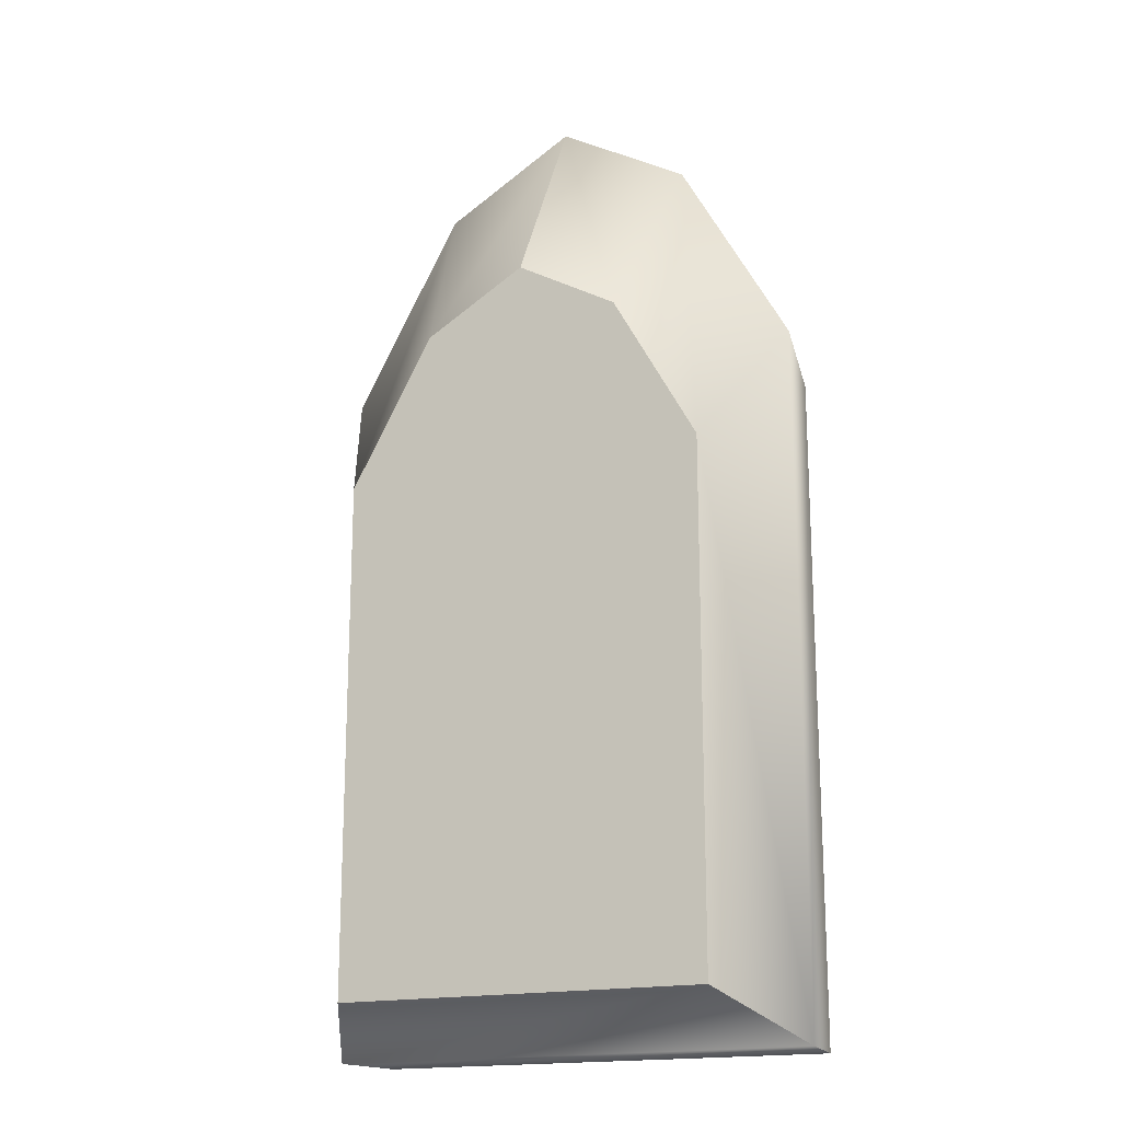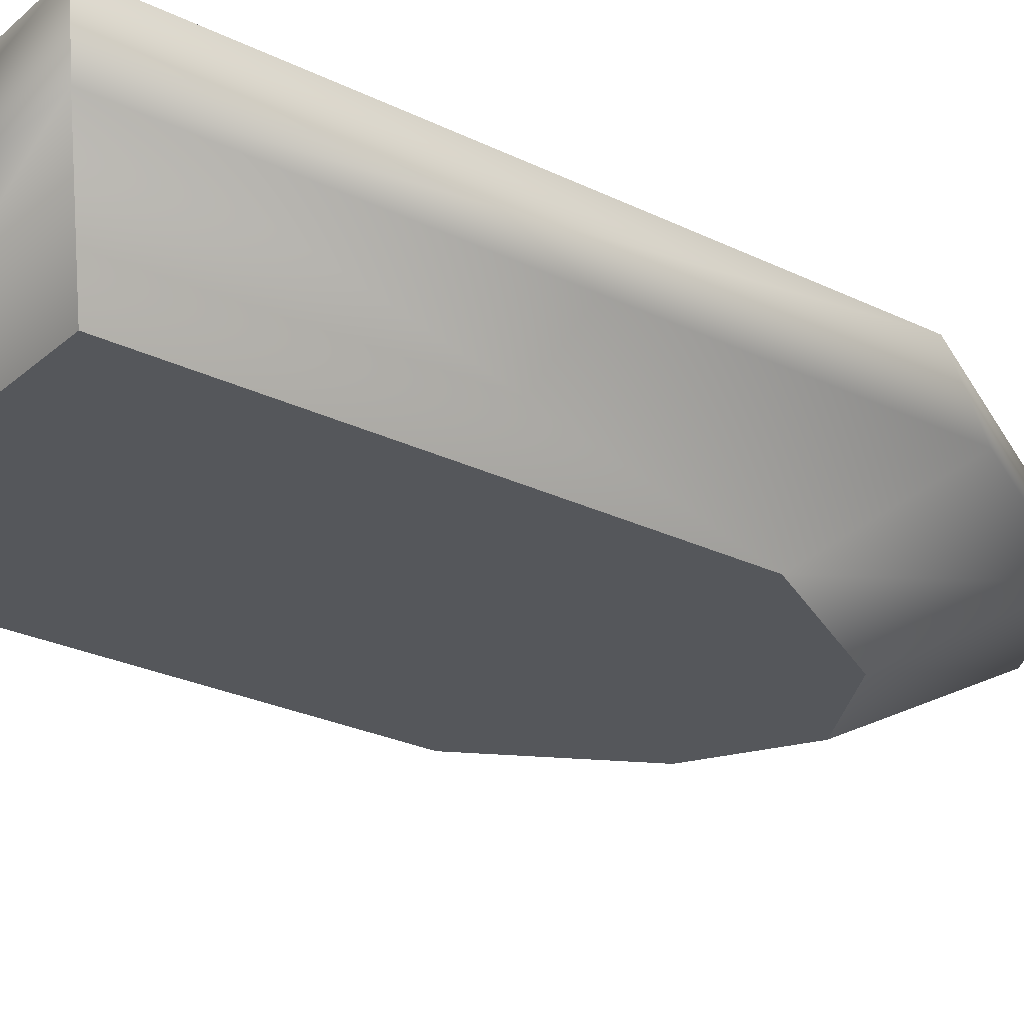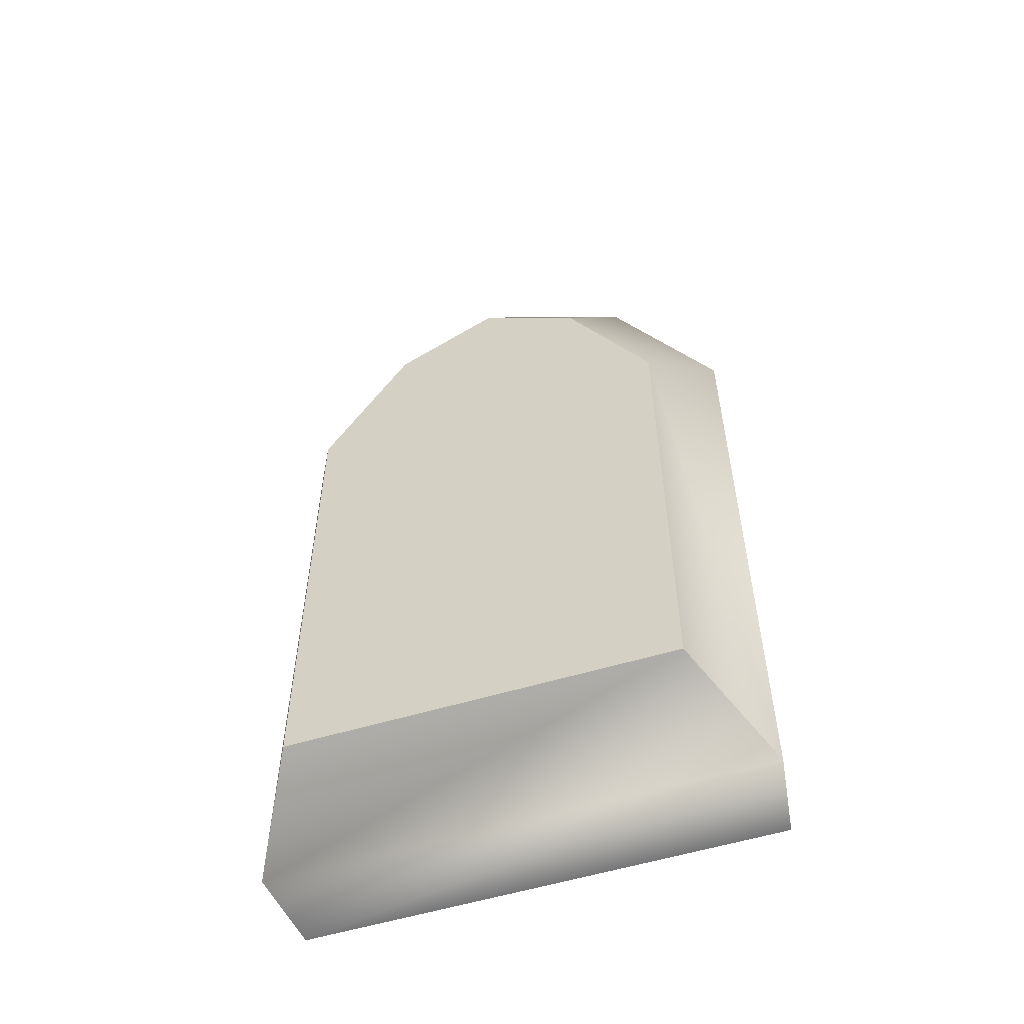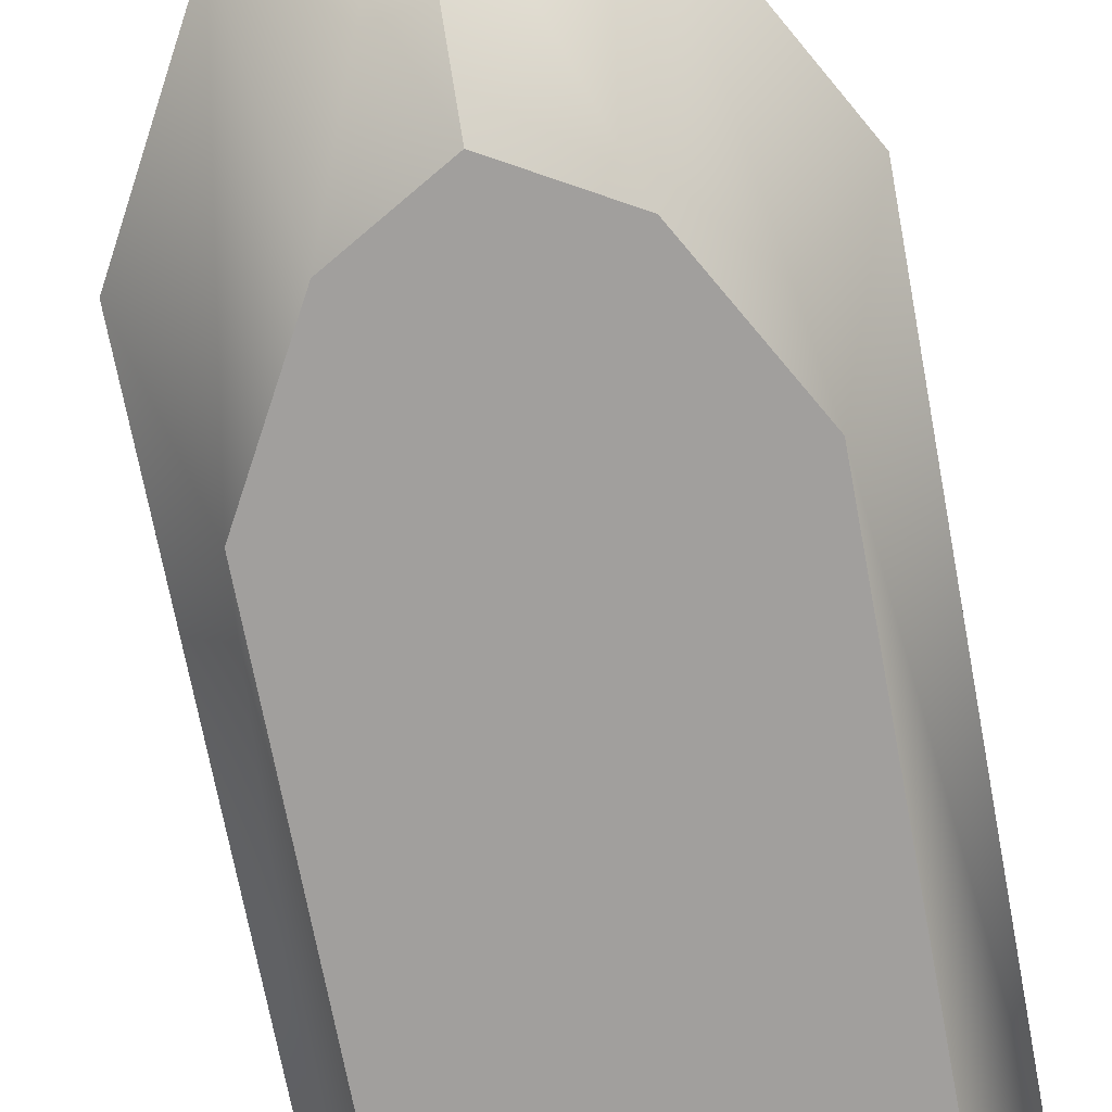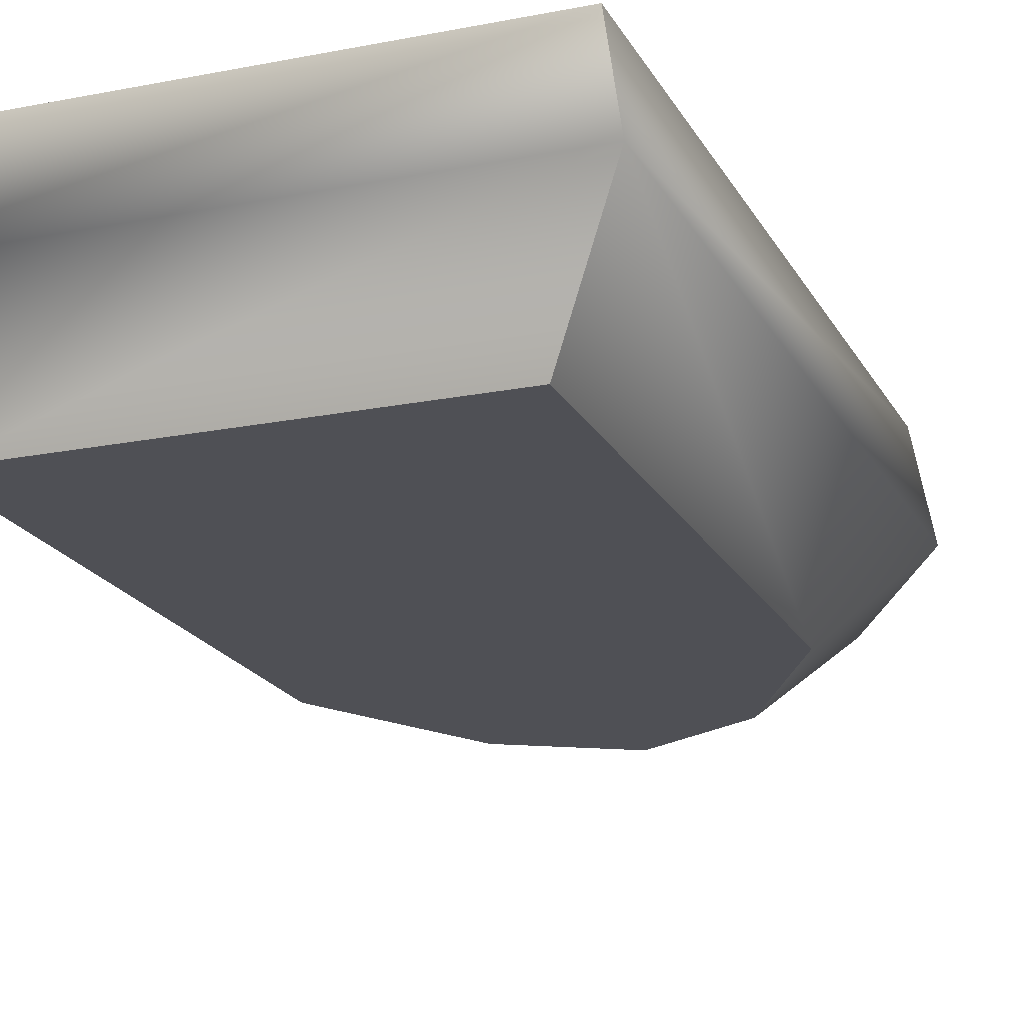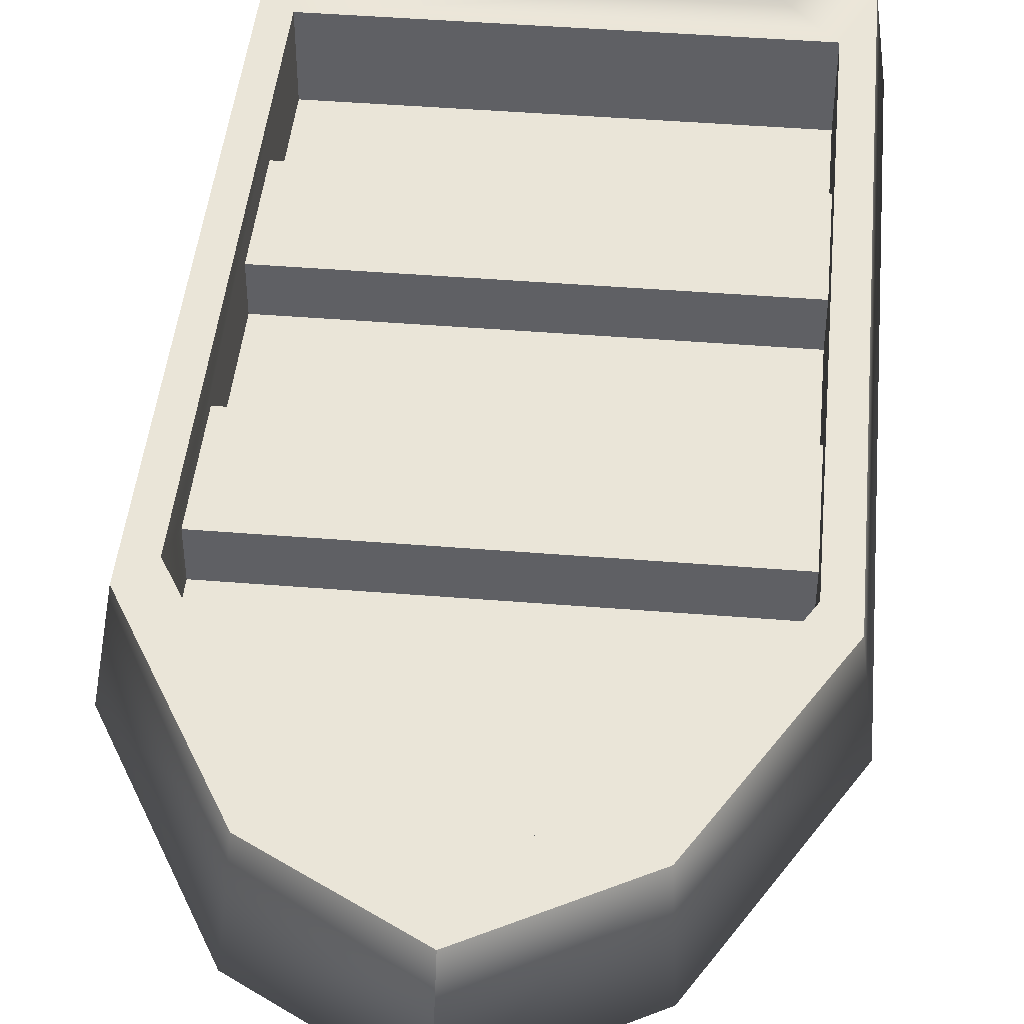
<metadata>
{"format":"obj","ext":"obj","renderer":"f3d","projection":"perspective","resolution":1024,"background":"white","views":[{"elev":-17.7,"azim":25.0,"up":"+Z"},{"elev":-26.5,"azim":-127.3,"up":"+Y"},{"elev":-56.6,"azim":17.4,"up":"+Z"},{"elev":-71.5,"azim":10.7,"up":"+Y"},{"elev":-19.3,"azim":-159.4,"up":"+Y"},{"elev":44.7,"azim":5.4,"up":"+Y"}]}
</metadata>
<code>
g small_boat
v 0.85 0.7 -1.54
v 0.545 0.7 -1.54
v -0.85 0.7 -1.54
v 0.68 8.146e-08 -1.37
v -0.68 8.146e-08 -1.37
v -0.68 8.146e-08 0.5
v -0.372 8.146e-08 1.051
v 0 8.146e-08 1.263
v 0.372 8.146e-08 1.051
v 0.68 8.146e-08 0.5
v 0.8925 0.4 -1.54
v 0.68 8.146e-08 -1.37
v 0.68 8.146e-08 0.5
v 0.8925 0.4 1.004
v -0.85 0.7 0.9029
v -0.8925 0.4 1.004
v -0.8925 0.4 -1.54
v -0.85 0.7 -1.54
v 0.8925 0.4 -1.54
v 0.8925 0.4 1.004
v 0.85 0.7 0.9029
v 0.85 0.7 -1.54
v -0.68 8.146e-08 0.5
v -0.68 8.146e-08 -1.37
v -0.8925 0.4 -1.54
v -0.8925 0.4 1.004
v -0.68 8.146e-08 0.5
v -0.8925 0.4 1.004
v -0.4882 0.4 1.727
v -0.372 8.146e-08 1.051
v -0.372 8.146e-08 1.051
v -0.4882 0.4 1.727
v 5.775e-15 0.4 2.005
v 0 8.146e-08 1.263
v 0.68 8.146e-08 0.5
v 0.372 8.146e-08 1.051
v 0.4882 0.4 1.727
v 0.8925 0.4 1.004
v 0.372 8.146e-08 1.051
v 0 8.146e-08 1.263
v 5.775e-15 0.4 2.005
v 0.4882 0.4 1.727
v -0.75 0.4 -0.3855
v 0.75 0.4 -0.3855
v 0.75 0.4 0.1545
v -0.75 0.4 0.1545
v -0.75 0.4 -1.308
v -0.75 0.7 -1.308
v 0.75 0.7 -1.308
v 0.75 0.4 -1.308
v -0.75 0.4 -1.308
v 0.75 0.4 -1.308
v 0.75 0.4 -0.8155
v -0.75 0.4 -0.8155
v 0.75 0.4 0.5845
v 0.75 0.7 0.8044
v 0.75 0.4 0.8044
v 0.75 0.57 0.5845
v 0.75 0.7 -1.308
v 0.75 0.57 0.1545
v 0.75 0.57 -0.3855
v 0.75 0.4 -0.3855
v 0.75 0.4 0.1545
v 0.75 0.57 -0.8155
v 0.75 0.4 -0.8155
v 0.75 0.4 -1.308
v -0.75 0.4 0.8044
v -0.4175 0.4 1.4
v -0.4175 0.7 1.4
v -0.75 0.7 0.8044
v -0.4175 0.4 1.4
v -0.75 0.4 0.8044
v -0.75 0.4 0.5845
v 0.75 0.4 0.5845
v 4.331e-15 0.4 1.637
v 0.4175 0.4 1.4
v 0.75 0.4 0.8044
v 0.75 0.4 0.1545
v 0.75 0.57 0.1545
v -0.75 0.57 0.1545
v -0.75 0.4 0.1545
v -0.4882 0.4 1.727
v -0.465 0.7 1.592
v 4.331e-15 0.7 1.857
v 5.775e-15 0.4 2.005
v 0.8925 0.4 1.004
v 0.4882 0.4 1.727
v 0.465 0.7 1.592
v 0.85 0.7 0.9029
v 0.465 0.7 1.592
v 0.4882 0.4 1.727
v 5.775e-15 0.4 2.005
v 4.331e-15 0.7 1.857
v 0.68 8.146e-08 -1.37
v 0.8925 0.4 -1.54
v -0.8925 0.4 -1.54
v -0.68 8.146e-08 -1.37
v -0.75 0.57 -0.3855
v -0.75 0.4 -0.3855
v -0.75 0.4 0.1545
v -0.75 0.57 0.1545
v -0.75 0.7 -1.308
v -0.75 0.57 -0.8155
v -0.75 0.4 -0.8155
v -0.75 0.4 -1.308
v -0.75 0.57 0.5845
v -0.75 0.7 0.8044
v -0.75 0.4 0.5845
v -0.75 0.4 0.8044
v -0.8925 0.4 1.004
v -0.85 0.7 0.9029
v -0.465 0.7 1.592
v -0.4882 0.4 1.727
v 0.8925 0.4 -1.54
v 0.85 0.7 -1.54
v -0.85 0.7 -1.54
v -0.8925 0.4 -1.54
v -0.4175 0.7 1.4
v -0.4175 0.4 1.4
v 4.331e-15 0.4 1.637
v 4.331e-15 0.7 1.637
v 4.331e-15 0.7 1.637
v 4.331e-15 0.4 1.637
v 0.4175 0.4 1.4
v 0.4175 0.7 1.4
v 0.75 0.57 -0.3855
v -0.75 0.57 -0.3855
v -0.75 0.57 -0.8155
v 0.75 0.57 -0.8155
v 0.75 0.57 0.5845
v -0.75 0.57 0.5845
v -0.75 0.57 0.1545
v 0.75 0.57 0.1545
v -0.75 0.4 -0.3855
v -0.75 0.57 -0.3855
v 0.75 0.57 -0.3855
v 0.75 0.4 -0.3855
v -0.75 0.4 0.5845
v -0.75 0.57 0.5845
v 0.75 0.57 0.5845
v 0.75 0.4 0.5845
v 0.75 0.7 0.8044
v 0.4175 0.7 1.4
v 0.4175 0.4 1.4
v 0.75 0.4 0.8044
v 0.75 0.4 -0.8155
v 0.75 0.57 -0.8155
v -0.75 0.57 -0.8155
v -0.75 0.4 -0.8155
v 0.8925 0.4 1.004
v 0.8925 0.4 -1.54
v 0.75 0.4 0.8044
v 0.4882 0.4 1.727
v 0.4175 0.4 1.4
v 5.775e-15 0.4 2.005
v 4.331e-15 0.4 1.637
v -0.4175 0.4 1.4
v -0.4882 0.4 1.727
v -0.75 0.4 0.8044
v 0.75 0.4 0.5845
v -0.8925 0.4 1.004
v 0.75 0.4 0.1545
v -0.75 0.4 0.5845
v -0.75 0.4 0.1545
v 0.75 0.4 -0.3855
v -0.75 0.4 -0.3855
v -0.75 0.4 -1.308
v -0.8925 0.4 -1.54
v -0.75 0.4 -0.8155
v 0.75 0.4 -1.308
v 0.75 0.4 -0.8155
v 0.85 0.7 -1.54
v 0.85 0.7 0.9029
v 0.75 0.7 -1.308
v 0.545 0.7 -1.54
v 0.75 0.7 0.8044
v -0.75 0.7 -1.308
v -0.85 0.7 -1.54
v 0.465 0.7 1.592
v 0.4175 0.7 1.4
v 4.331e-15 0.7 1.637
v 4.331e-15 0.7 1.857
v -0.4175 0.7 1.4
v -0.465 0.7 1.592
v -0.75 0.7 0.8044
v -0.85 0.7 0.9029
g small_boat_0
f 3 2 1
f 6 5 4
f 4 7 6
f 4 8 7
f 4 9 8
f 4 10 9
f 13 12 11
f 11 14 13
f 17 16 15
f 18 17 15
f 21 20 19
f 22 21 19
f 25 24 23
f 23 26 25
f 29 28 27
f 27 30 29
f 33 32 31
f 34 33 31
f 37 36 35
f 35 38 37
f 41 40 39
f 42 41 39
f 45 44 43
f 46 45 43
f 49 48 47
f 50 49 47
f 53 52 51
f 54 53 51
f 57 56 55
f 56 58 55
f 56 59 58
f 59 60 58
f 59 61 60
f 61 62 60
f 62 63 60
f 59 64 61
f 65 64 59
f 66 65 59
f 69 68 67
f 70 69 67
f 73 72 71
f 71 74 73
f 71 75 74
f 75 76 74
f 76 77 74
f 80 79 78
f 81 80 78
f 84 83 82
f 85 84 82
f 88 87 86
f 89 88 86
f 92 91 90
f 93 92 90
f 96 95 94
f 97 96 94
f 100 99 98
f 101 100 98
f 101 98 102
f 98 103 102
f 103 104 102
f 104 105 102
f 106 101 102
f 106 102 107
f 106 107 108
f 107 109 108
f 112 111 110
f 113 112 110
f 116 115 114
f 117 116 114
f 120 119 118
f 121 120 118
f 124 123 122
f 125 124 122
f 128 127 126
f 129 128 126
f 132 131 130
f 133 132 130
f 136 135 134
f 137 136 134
f 140 139 138
f 141 140 138
f 144 143 142
f 145 144 142
f 148 147 146
f 149 148 146
f 152 151 150
f 152 150 153
f 154 152 153
f 154 153 155
f 156 154 155
f 156 155 157
f 155 158 157
f 159 157 158
f 151 152 160
f 159 158 161
f 151 160 162
f 160 163 162
f 163 164 162
f 164 163 159
f 151 162 165
f 166 164 159
f 161 167 159
f 167 161 168
f 168 151 167
f 167 169 159
f 169 166 159
f 151 170 167
f 166 169 171
f 165 166 171
f 151 171 170
f 151 165 171
f 174 173 172
f 174 172 175
f 173 174 176
f 177 174 175
f 177 175 178
f 179 173 176
f 179 176 180
f 179 180 181
f 182 179 181
f 182 181 183
f 184 182 183
f 178 185 177
f 184 183 185
f 185 178 186
f 186 184 185

</code>
